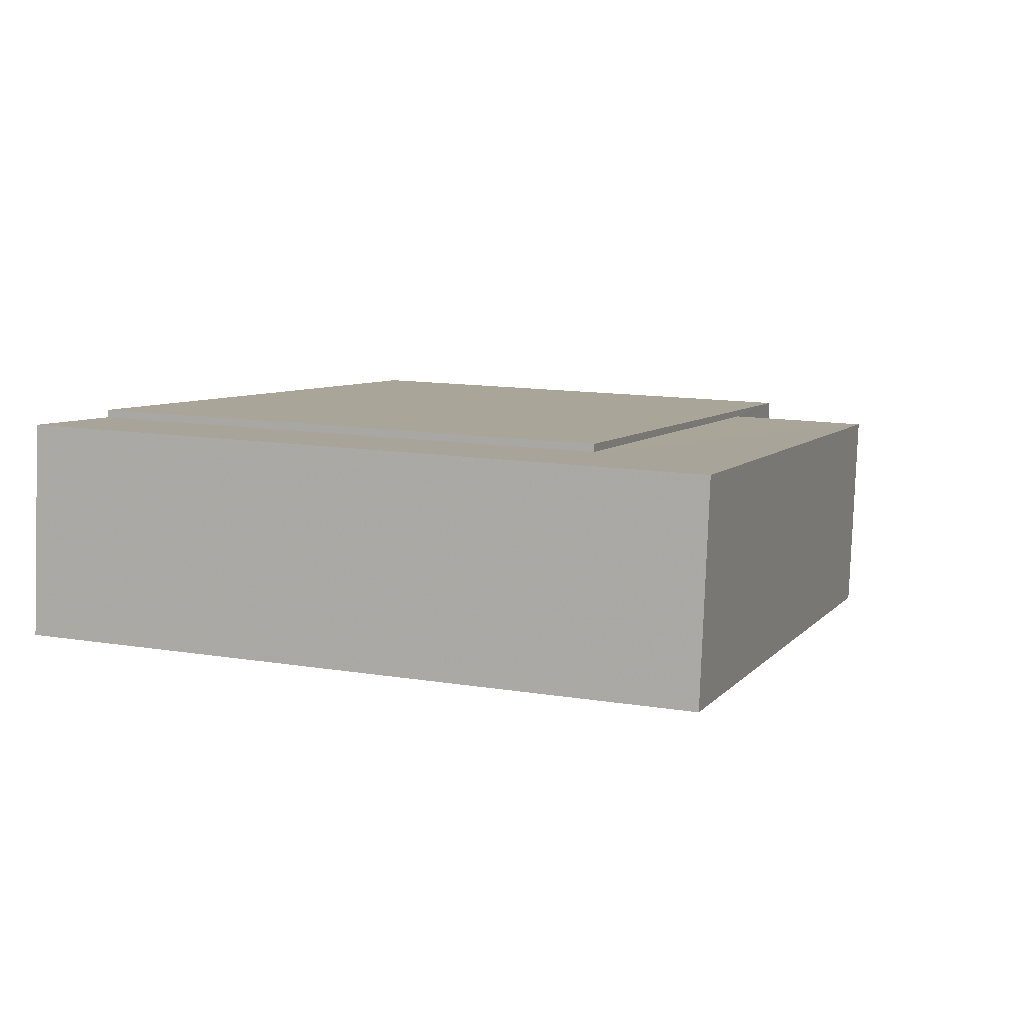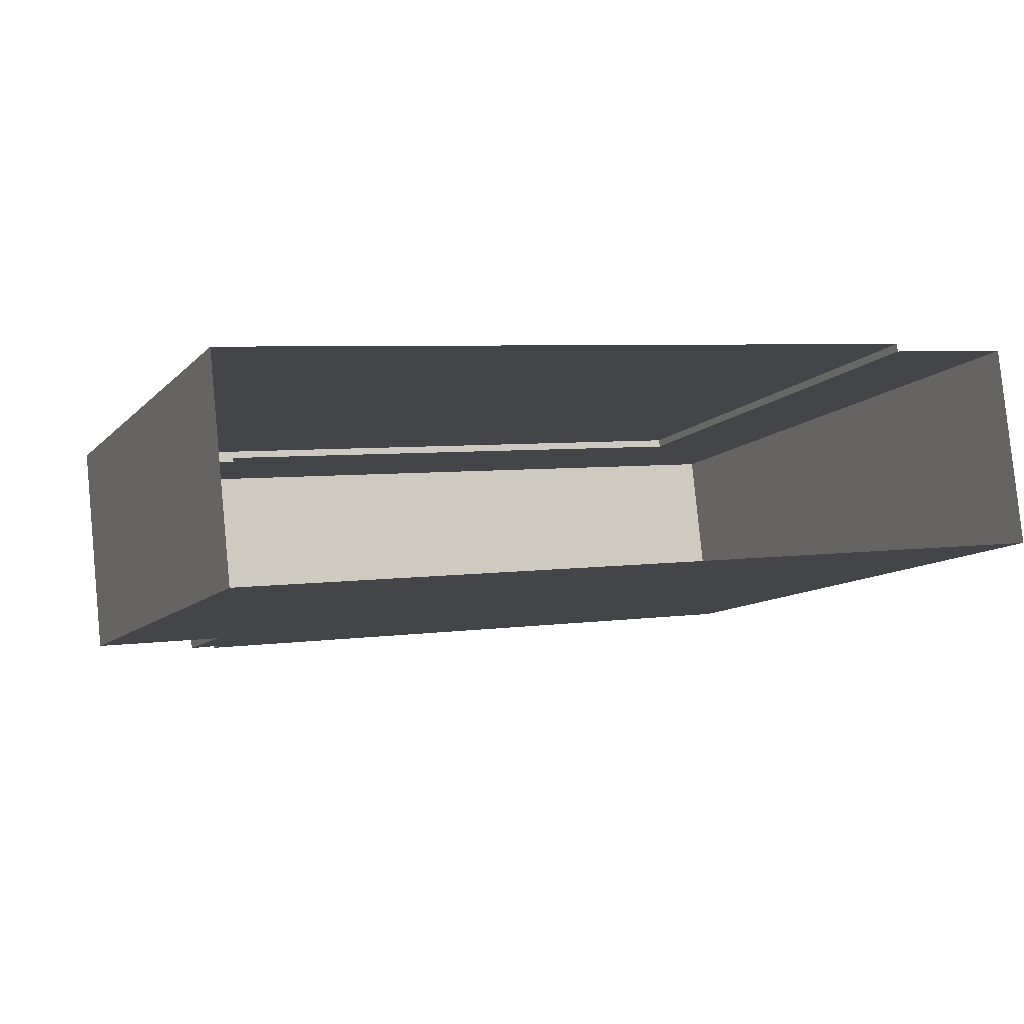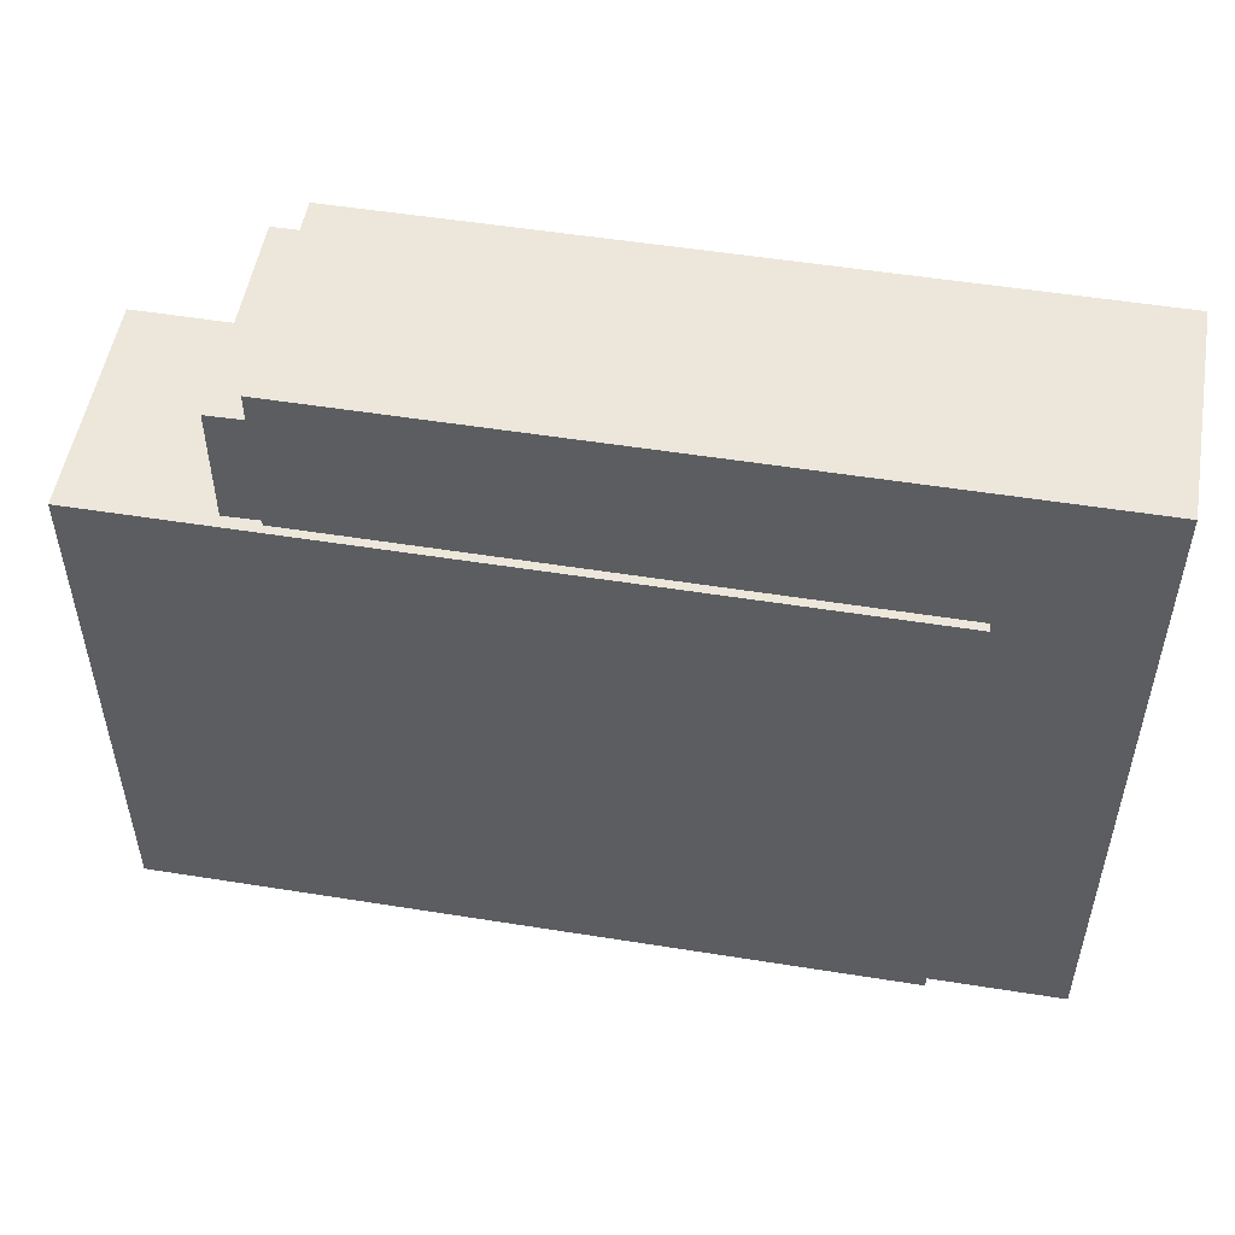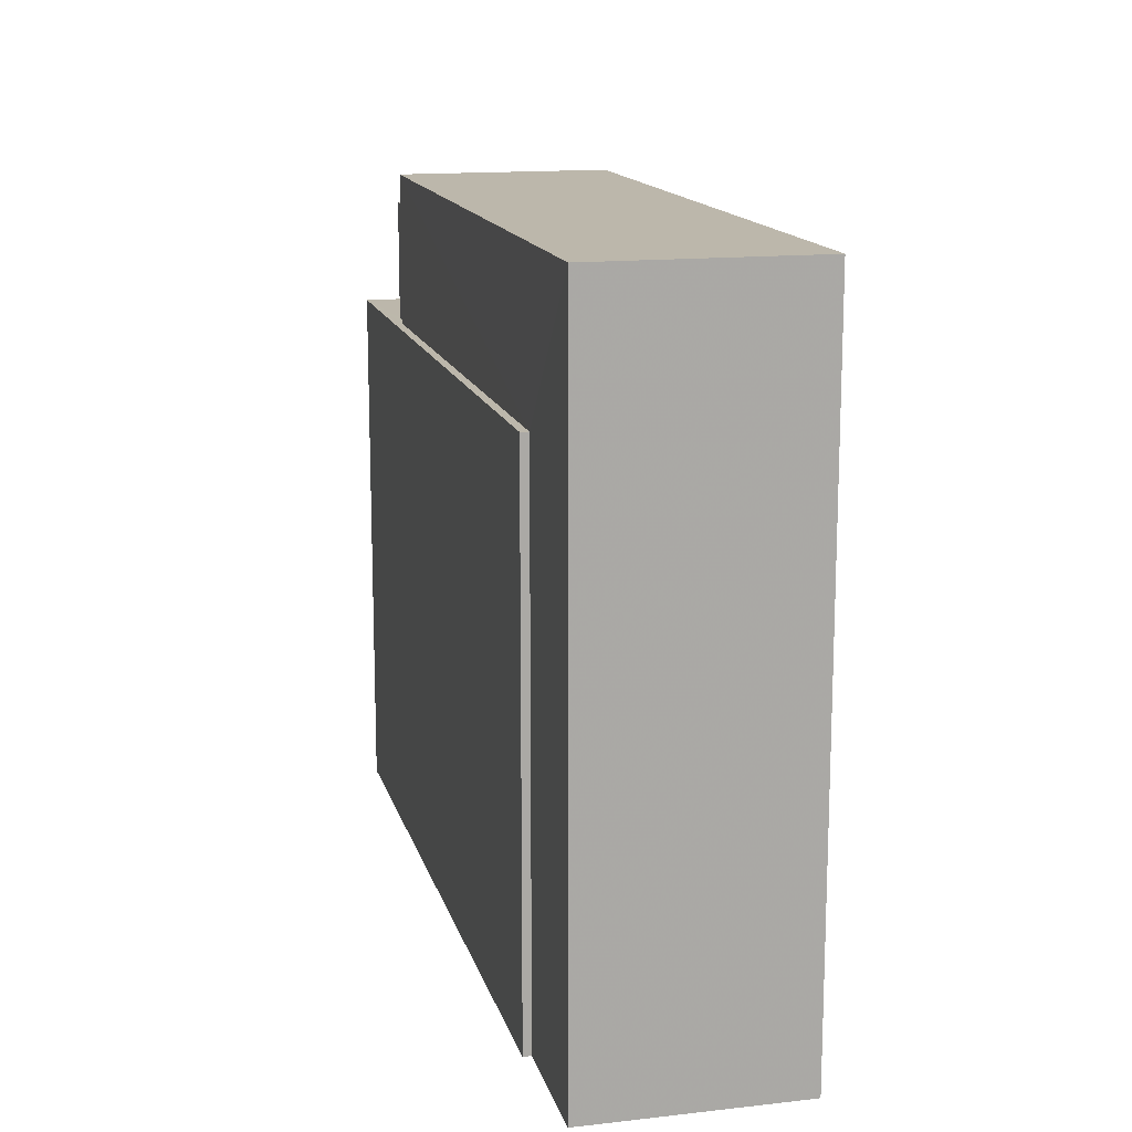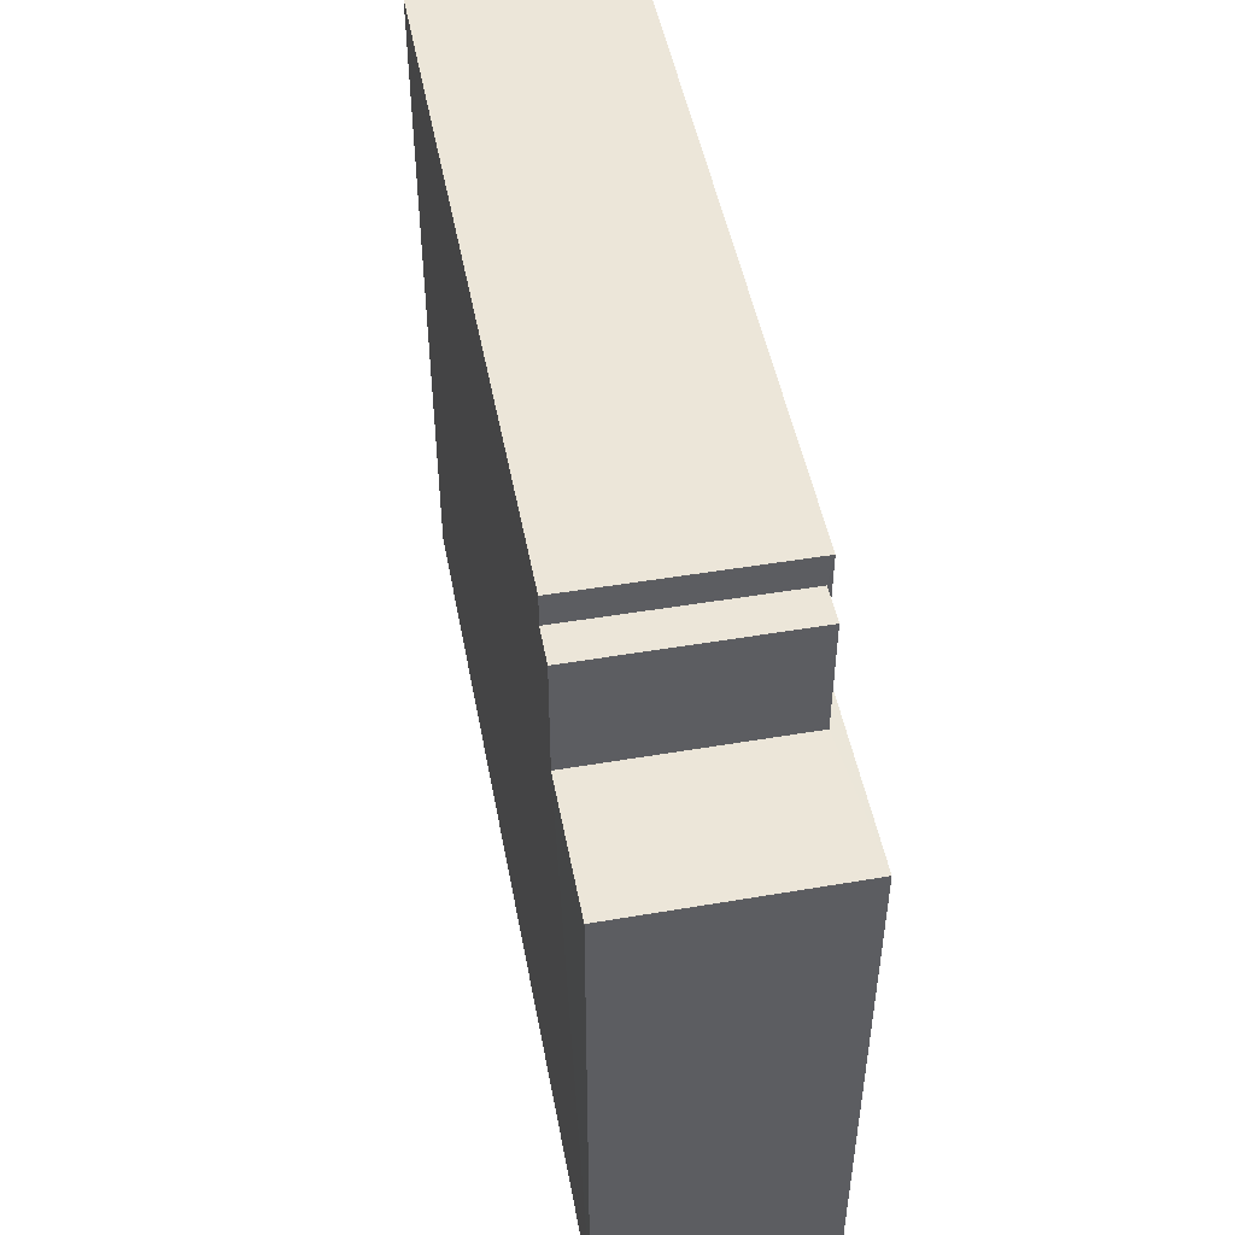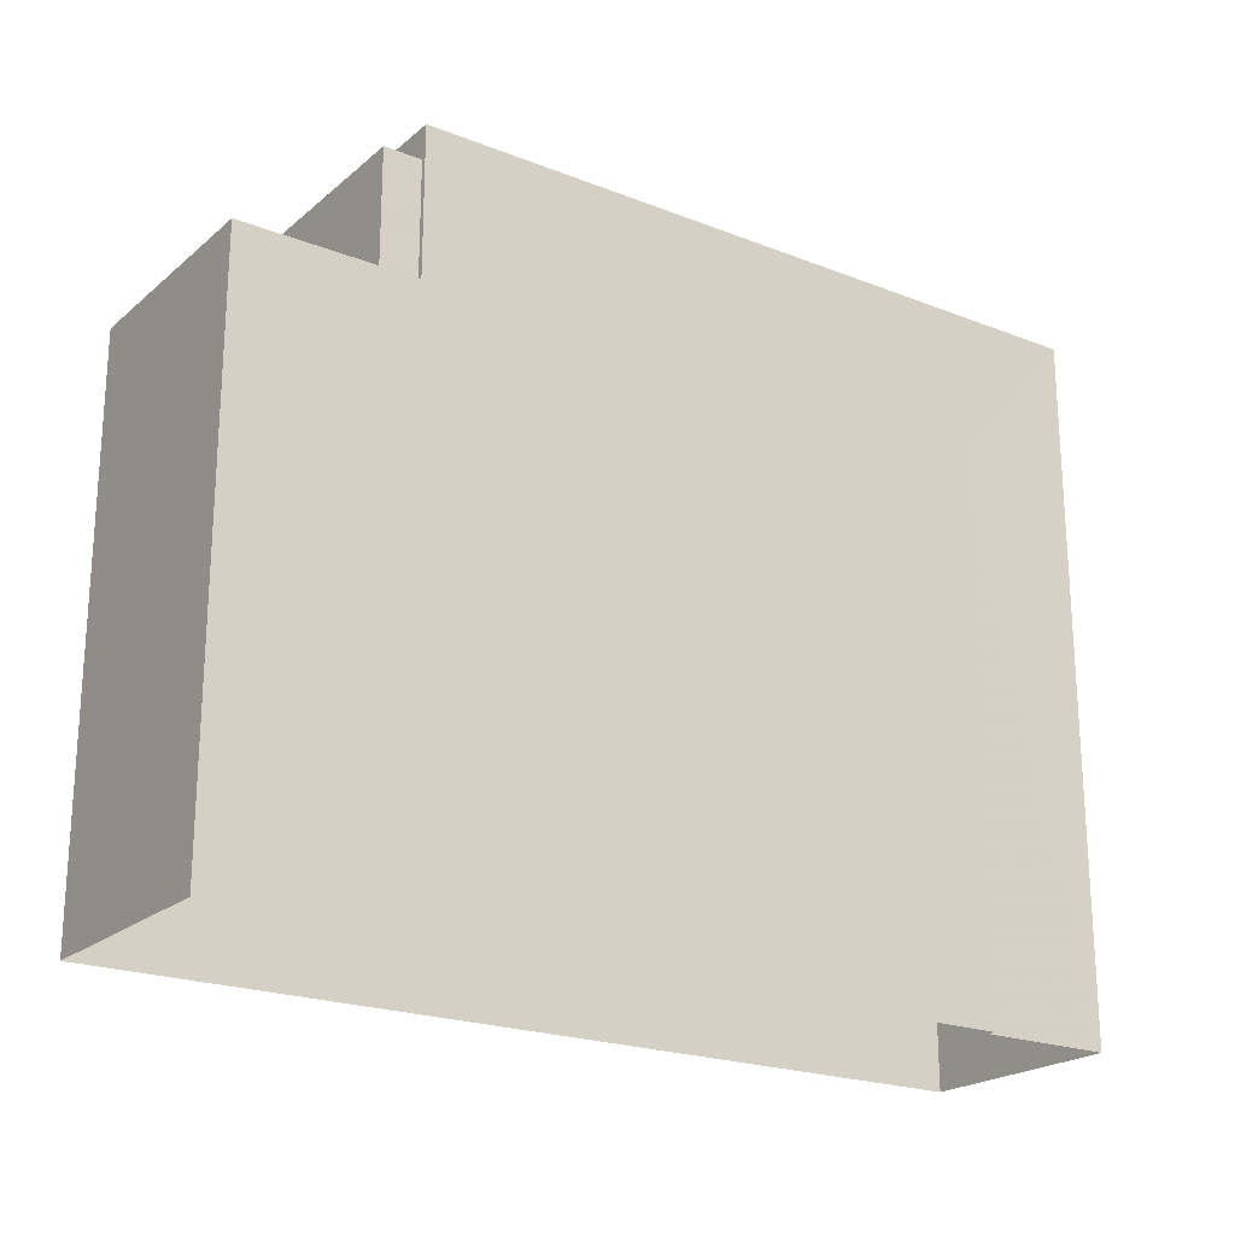
<metadata>
{"format":"obj","ext":"obj","renderer":"f3d","projection":"perspective","resolution":1024,"background":"white","views":[{"elev":13.0,"azim":-69.6,"up":"+Y"},{"elev":-9.9,"azim":156.3,"up":"+Y"},{"elev":52.1,"azim":-176.4,"up":"+Z"},{"elev":14.5,"azim":-110.0,"up":"+Z"},{"elev":48.8,"azim":73.1,"up":"+Z"},{"elev":-21.5,"azim":139.0,"up":"+Z"}]}
</metadata>
<code>
v -8.896e+04 -9.929e+04 8.411
v -8.896e+04 -9.929e+04 8.411
v -8.896e+04 -9.929e+04 8.411
v -8.894e+04 -9.93e+04 8.41
v -8.894e+04 -9.929e+04 8.41
v -8.896e+04 -9.929e+04 8.411
v -8.895e+04 -9.929e+04 20.77
v -8.895e+04 -9.929e+04 20.77
v -8.895e+04 -9.929e+04 20.77
v -8.895e+04 -9.929e+04 20.77
v -8.895e+04 -9.929e+04 21.36
v -8.896e+04 -9.929e+04 21.36
v -8.896e+04 -9.929e+04 21.36
v -8.895e+04 -9.929e+04 21.36
v -8.896e+04 -9.929e+04 18.54
v -8.895e+04 -9.929e+04 18.54
v -8.896e+04 -9.929e+04 18.54
v -8.895e+04 -9.929e+04 18.54
v -8.894e+04 -9.93e+04 18.54
v -8.895e+04 -9.929e+04 18.54
v -8.895e+04 -9.929e+04 18.54
v -8.894e+04 -9.929e+04 18.54
f 1 2 3
f 3 2 4
f 4 2 5
f 2 6 5
f 7 8 9
f 10 7 9
f 11 12 13
f 14 11 13
f 15 16 17
f 18 19 20
f 16 21 20
f 17 16 22
f 20 19 22
f 16 20 22
f 18 8 7
f 19 18 4
f 4 18 3
f 7 14 13
f 3 18 13
f 18 7 13
f 14 7 10
f 14 10 11
f 10 16 11
f 10 21 16
f 22 4 5
f 22 19 4
f 20 9 8
f 18 20 8
f 11 15 12
f 12 15 1
f 11 16 15
f 1 15 2
f 21 10 9
f 20 21 9
f 2 17 6
f 2 15 17
f 22 5 6
f 17 22 6
f 13 1 3
f 13 12 1

</code>
